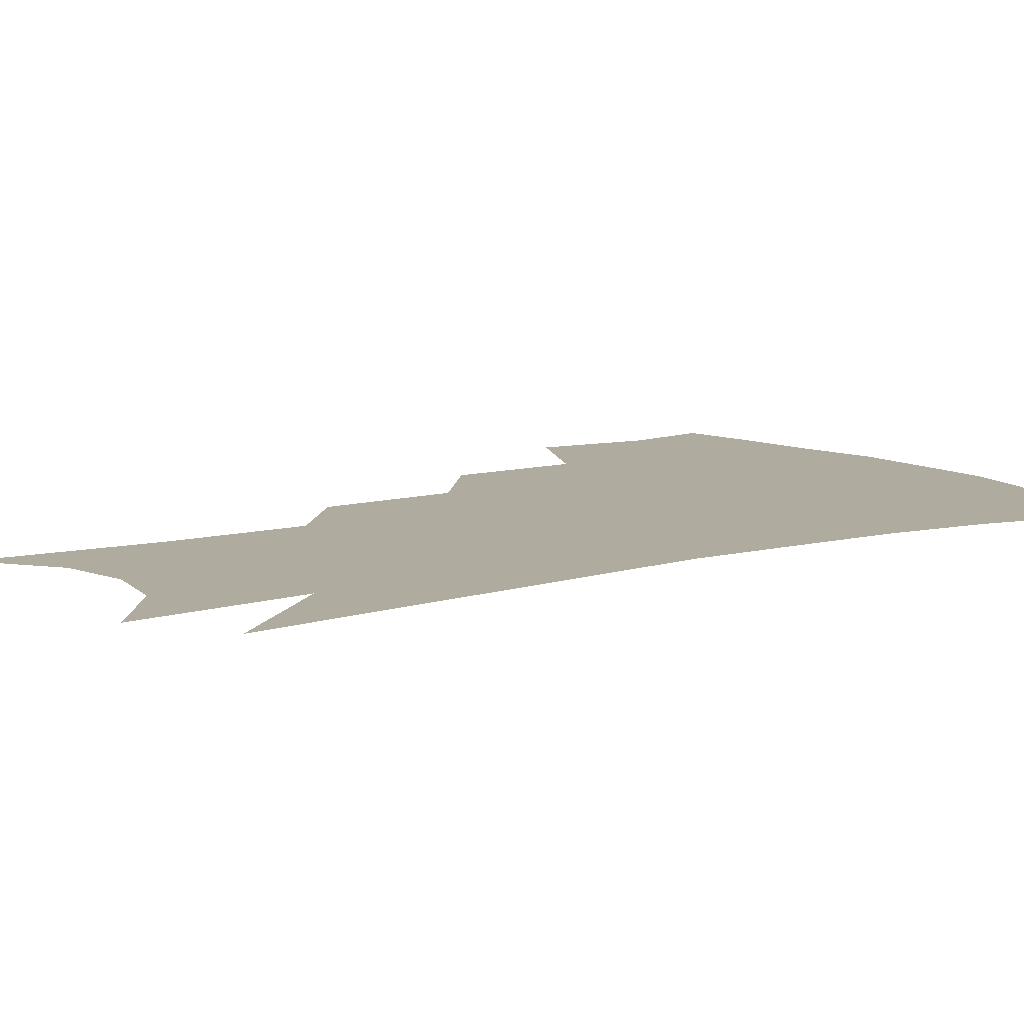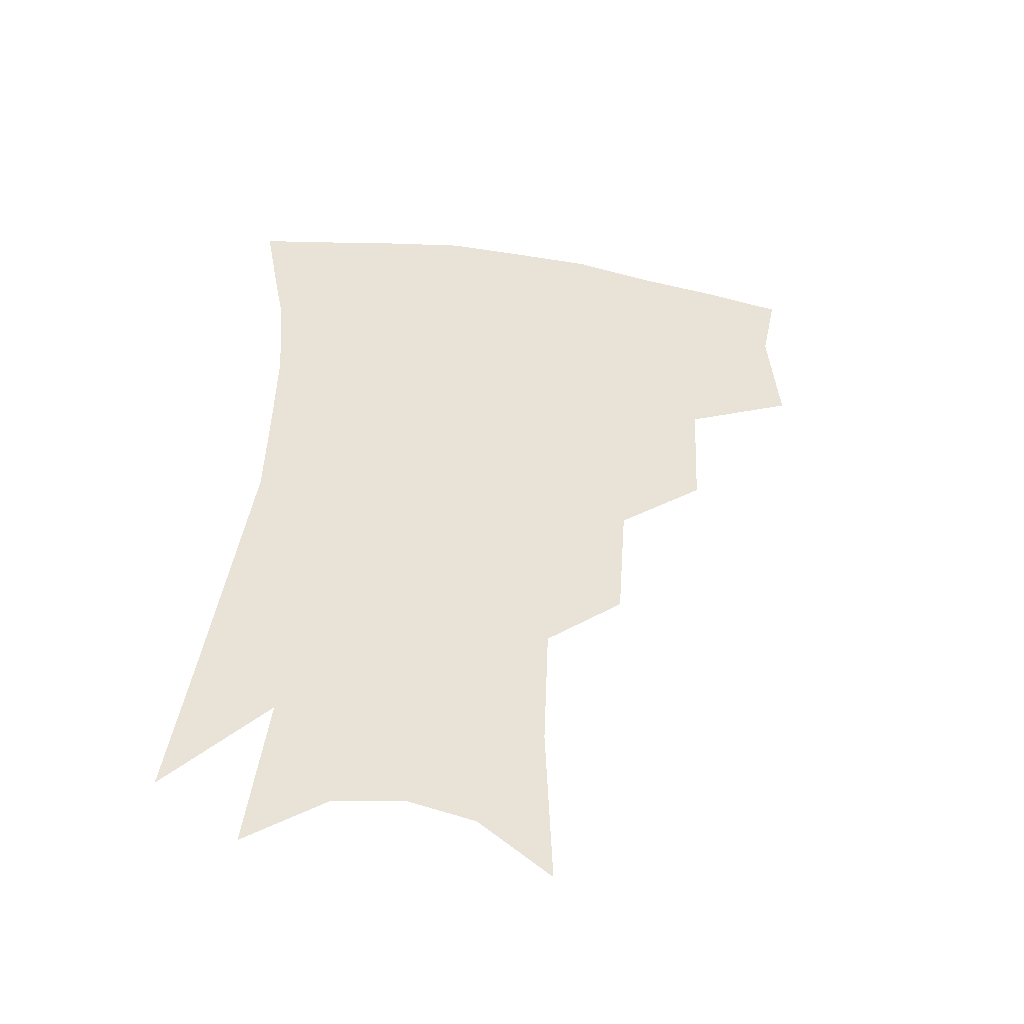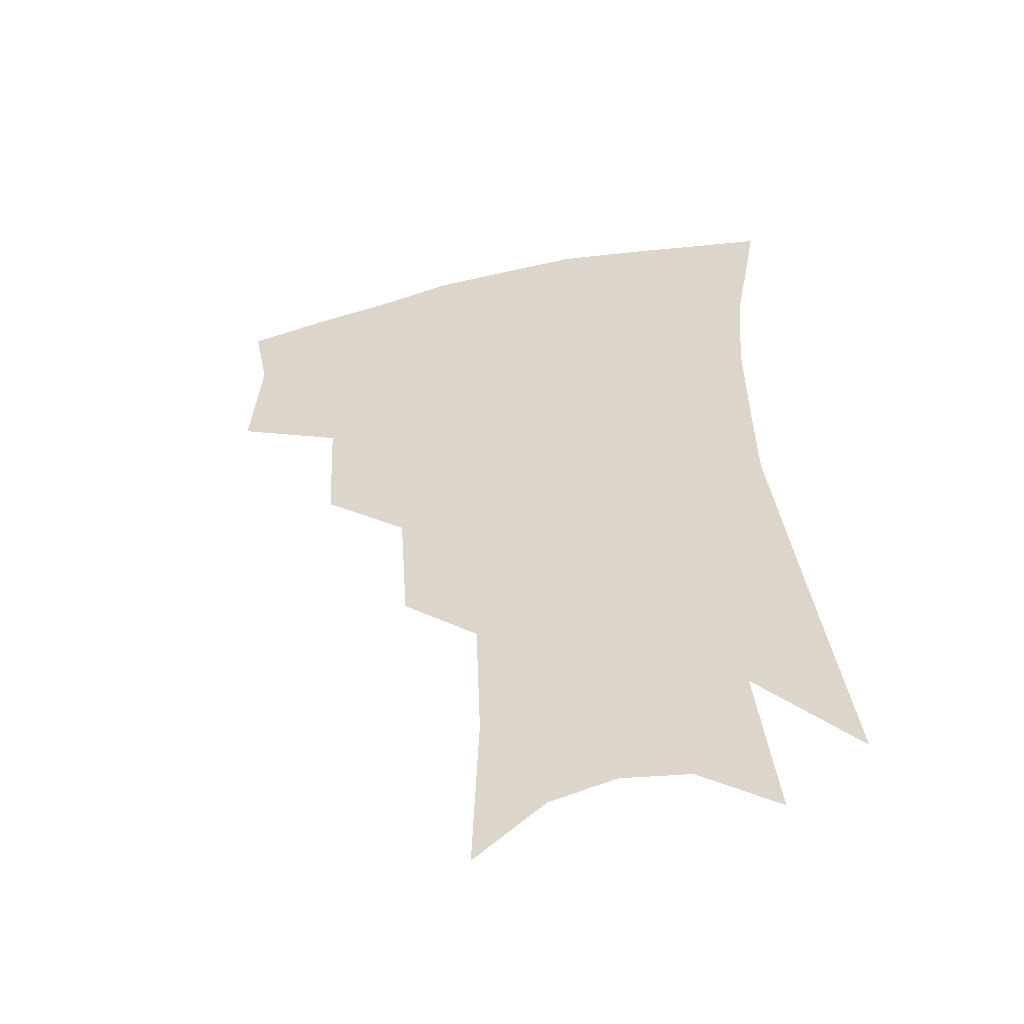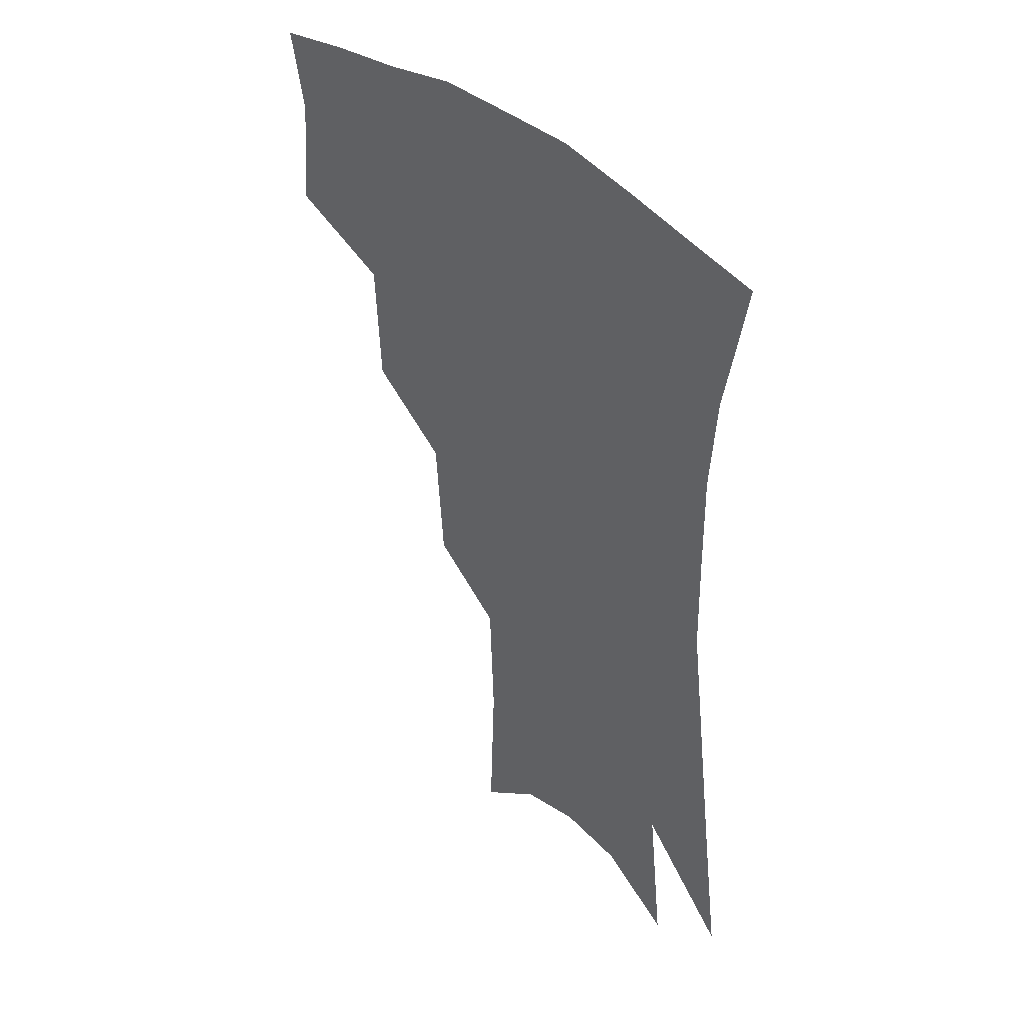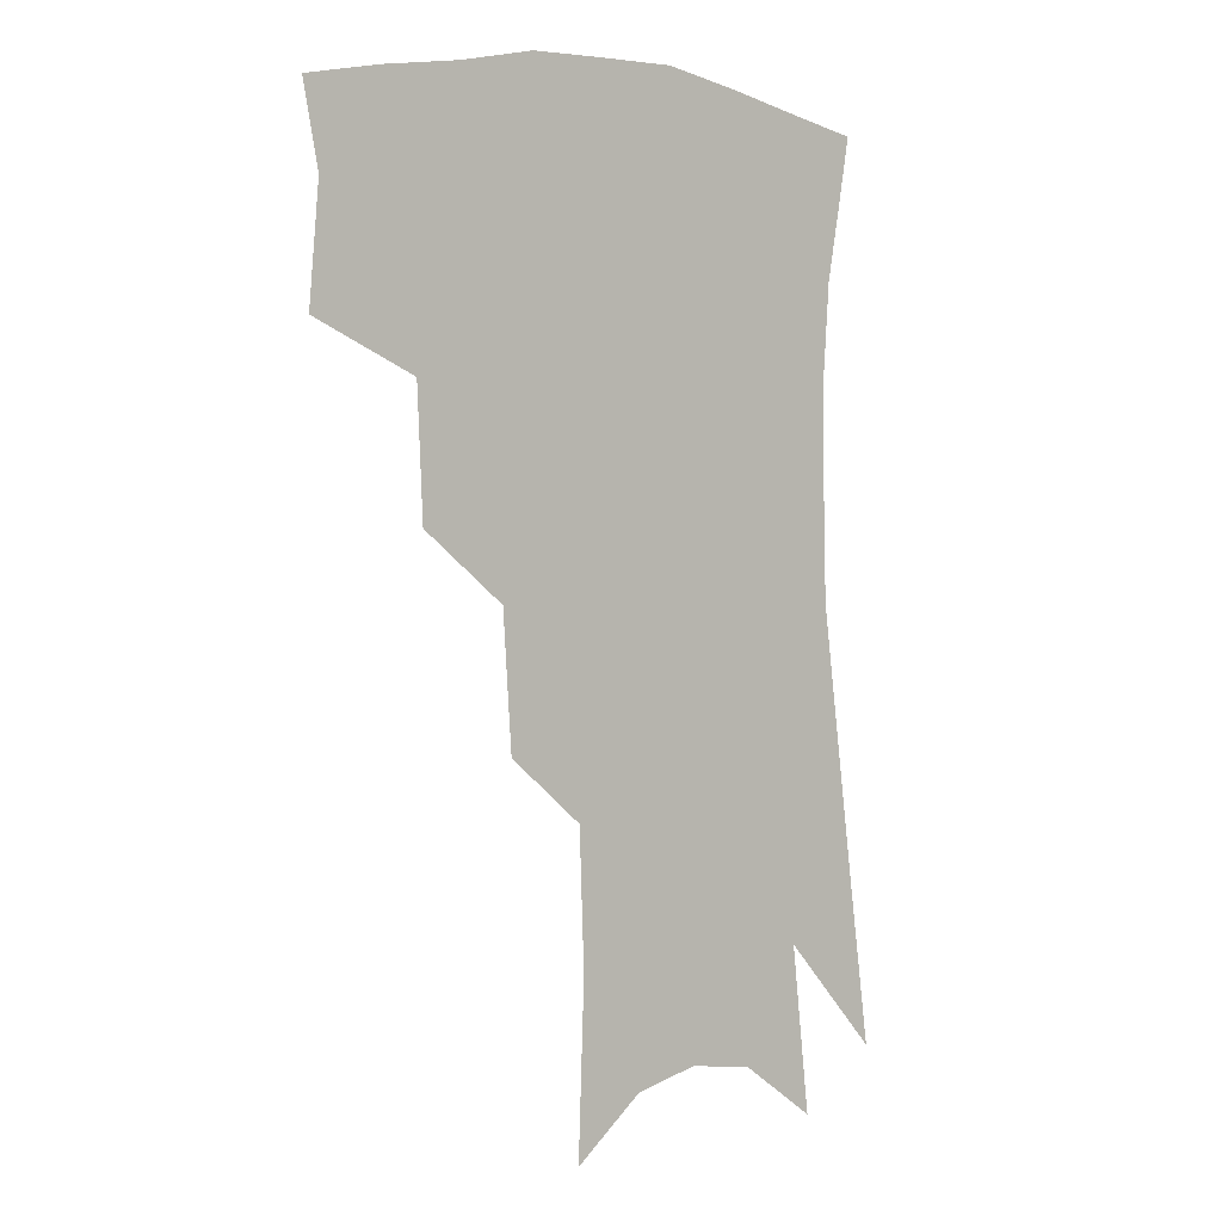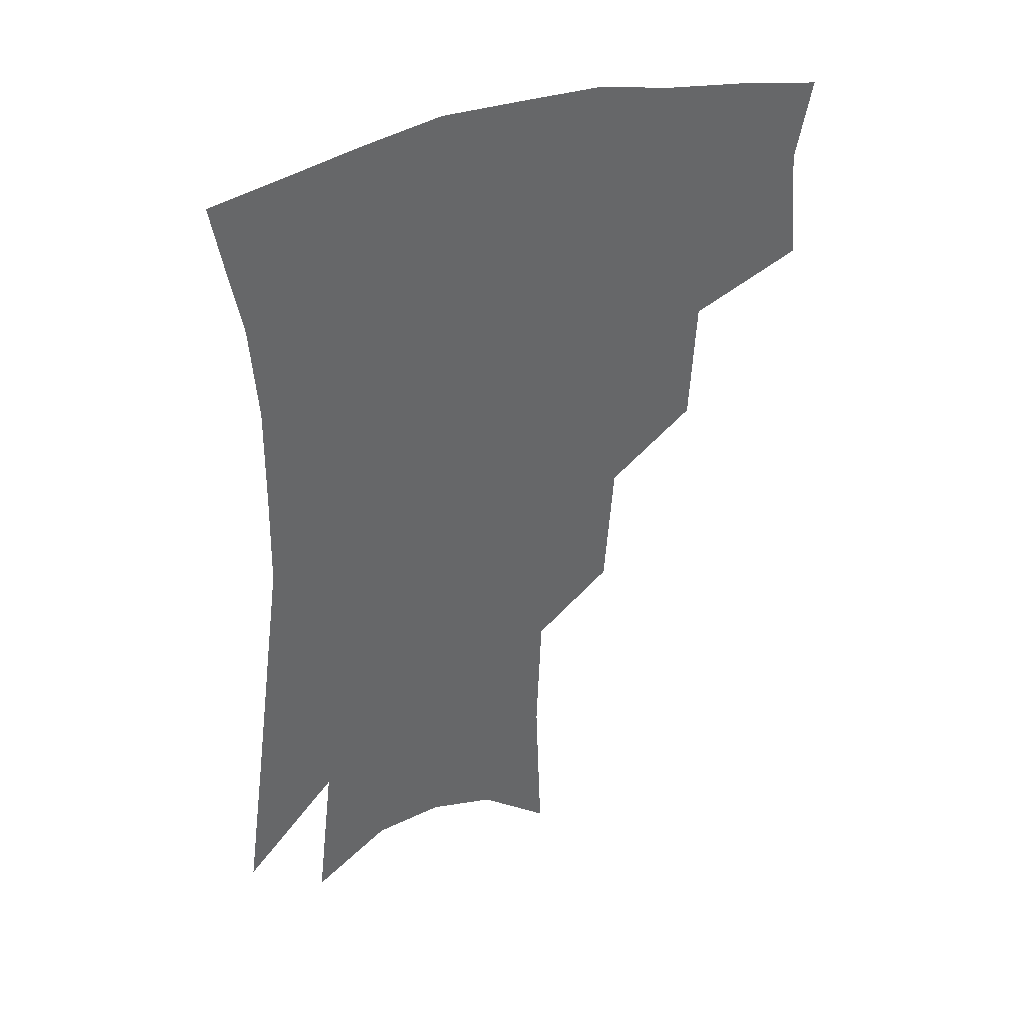
<metadata>
{"format":"obj","ext":"obj","renderer":"f3d","projection":"perspective","resolution":1024,"background":"white","views":[{"elev":9.7,"azim":57.5,"up":"+Z"},{"elev":-49.3,"azim":171.5,"up":"+Y"},{"elev":-52.2,"azim":12.7,"up":"+Y"},{"elev":42.6,"azim":46.5,"up":"+Y"},{"elev":1.3,"azim":-39.8,"up":"+Y"},{"elev":40.1,"azim":156.0,"up":"+Y"}]}
</metadata>
<code>
v 472.1 343.7 0
v 475.2 380.2 0
v 470.2 405.9 0
v 508.4 288.3 0
v 506.4 328.9 0
v 504.8 360.9 0
v 500.7 385.7 0
v 495.4 411.3 0
v 538.3 224.8 0
v 535.4 267.2 0
v 532 303.9 0
v 531.2 340 0
v 528.8 365.6 0
v 525.3 389.9 0
v 521 415.5 0
v 562.3 107 0
v 564.2 161.5 0
v 562.7 204.7 0
v 559.6 247.6 0
v 556.6 281.7 0
v 555.3 316.9 0
v 553.7 343.7 0
v 552.8 369.3 0
v 550.3 393.1 0
v 546.2 421.2 0
v 584.7 125.1 0
v 584.2 173.3 0
v 581.5 214.6 0
v 578.9 255.1 0
v 577.3 291.8 0
v 576.7 322.6 0
v 576.4 347.9 0
v 575.9 371.1 0
v 575 394.4 0
v 571.8 422.3 0
v 605.9 130.2 0
v 603.6 181.2 0
v 600.5 223 0
v 598.2 260.8 0
v 597 294.9 0
v 597 323.2 0
v 597.7 348.5 0
v 599.1 372.5 0
v 598.8 395.1 0
v 596.6 423.2 0
v 627.8 127.1 0
v 623.7 177.3 0
v 619.6 221.7 0
v 617.4 259 0
v 616.6 291.3 0
v 616.7 321.9 0
v 618.3 348.9 0
v 620.6 371.7 0
v 622.8 393.4 0
v 622.5 418.9 0
v 652.8 109.3 0
v 646.8 162.2 0
v 640.5 212.4 0
v 638.2 249.1 0
v 636.6 283.7 0
v 636.2 316.7 0
v 637.9 345.1 0
v 641.4 369 0
v 644.9 391.3 0
v 646.9 414.2 0
v 678.3 127.6 0
v 671.5 178.4 0
v 665.7 223 0
v 660.1 266.1 0
v 659.4 299.1 0
v 659 332.9 0
v 661.3 364.9 0
v 665.6 388.4 0
v 669.4 410.1 0
f 5 6 1
f 1 6 2
f 6 7 2
f 2 7 3
f 7 8 3
f 10 11 4
f 4 11 5
f 11 12 5
f 5 12 6
f 12 13 6
f 6 13 7
f 13 14 7
f 7 14 8
f 14 15 8
f 18 19 9
f 9 19 10
f 19 20 10
f 10 20 11
f 20 21 11
f 11 21 12
f 21 22 12
f 12 22 13
f 22 23 13
f 13 23 14
f 23 24 14
f 14 24 15
f 24 25 15
f 16 26 17
f 26 27 17
f 17 27 18
f 27 28 18
f 18 28 19
f 28 29 19
f 19 29 20
f 29 30 20
f 20 30 21
f 30 31 21
f 21 31 22
f 31 32 22
f 22 32 23
f 32 33 23
f 23 33 24
f 33 34 24
f 24 34 25
f 34 35 25
f 26 36 27
f 36 37 27
f 27 37 28
f 37 38 28
f 28 38 29
f 38 39 29
f 29 39 30
f 39 40 30
f 30 40 31
f 40 41 31
f 31 41 32
f 41 42 32
f 32 42 33
f 42 43 33
f 33 43 34
f 43 44 34
f 34 44 35
f 44 45 35
f 36 46 37
f 46 47 37
f 37 47 38
f 47 48 38
f 38 48 39
f 48 49 39
f 39 49 40
f 49 50 40
f 40 50 41
f 50 51 41
f 41 51 42
f 51 52 42
f 42 52 43
f 52 53 43
f 43 53 44
f 53 54 44
f 44 54 45
f 54 55 45
f 46 56 47
f 56 57 47
f 47 57 48
f 57 58 48
f 48 58 49
f 58 59 49
f 49 59 50
f 59 60 50
f 50 60 51
f 60 61 51
f 51 61 52
f 61 62 52
f 52 62 53
f 62 63 53
f 53 63 54
f 63 64 54
f 54 64 55
f 64 65 55
f 57 66 58
f 66 67 58
f 58 67 59
f 67 68 59
f 59 68 60
f 68 69 60
f 60 69 61
f 69 70 61
f 61 70 62
f 70 71 62
f 62 71 63
f 71 72 63
f 63 72 64
f 72 73 64
f 64 73 65
f 73 74 65

</code>
